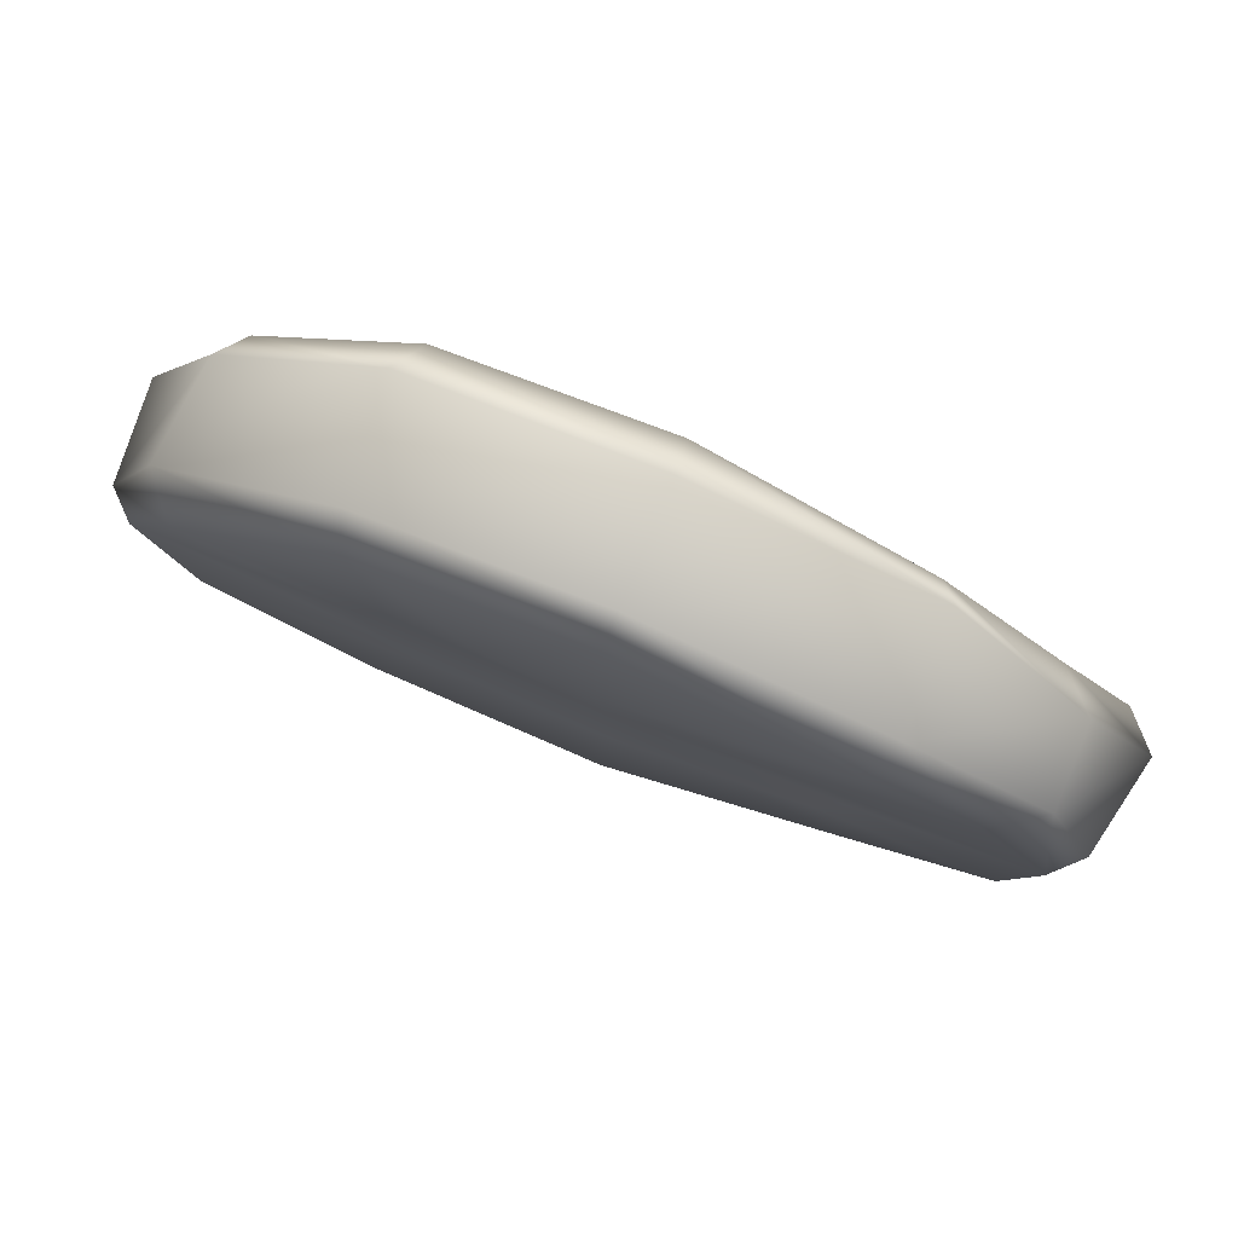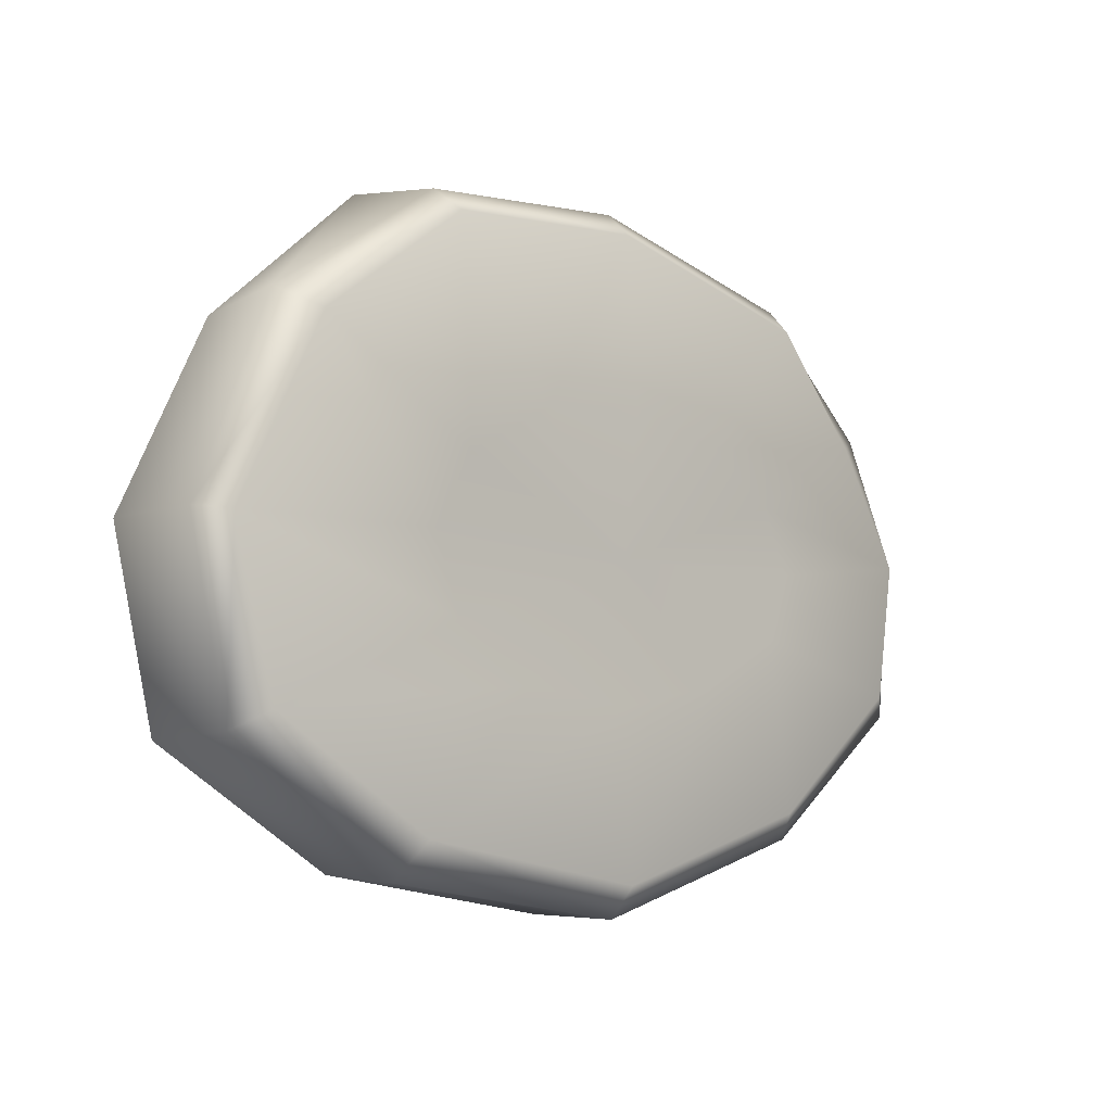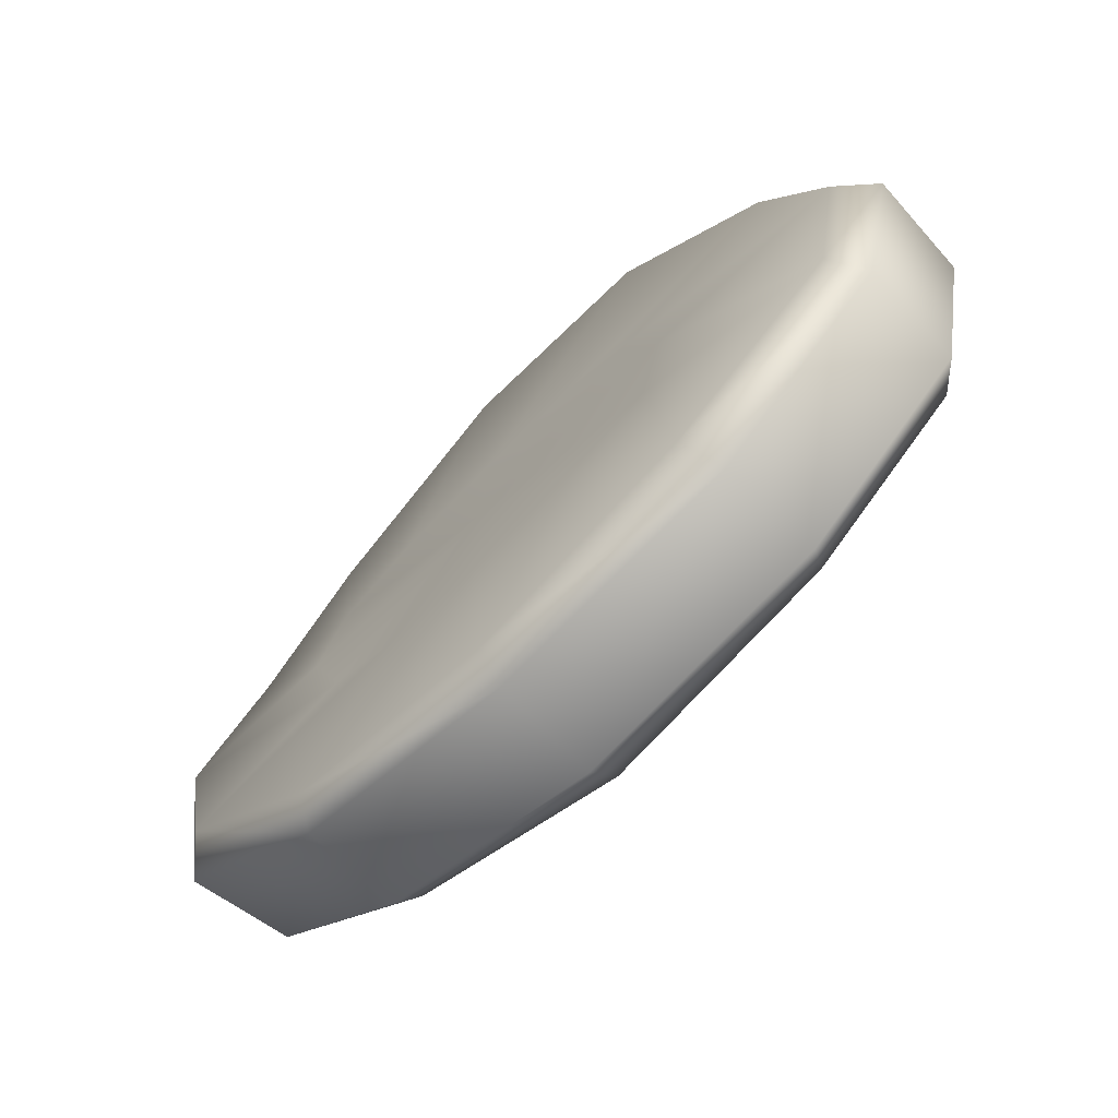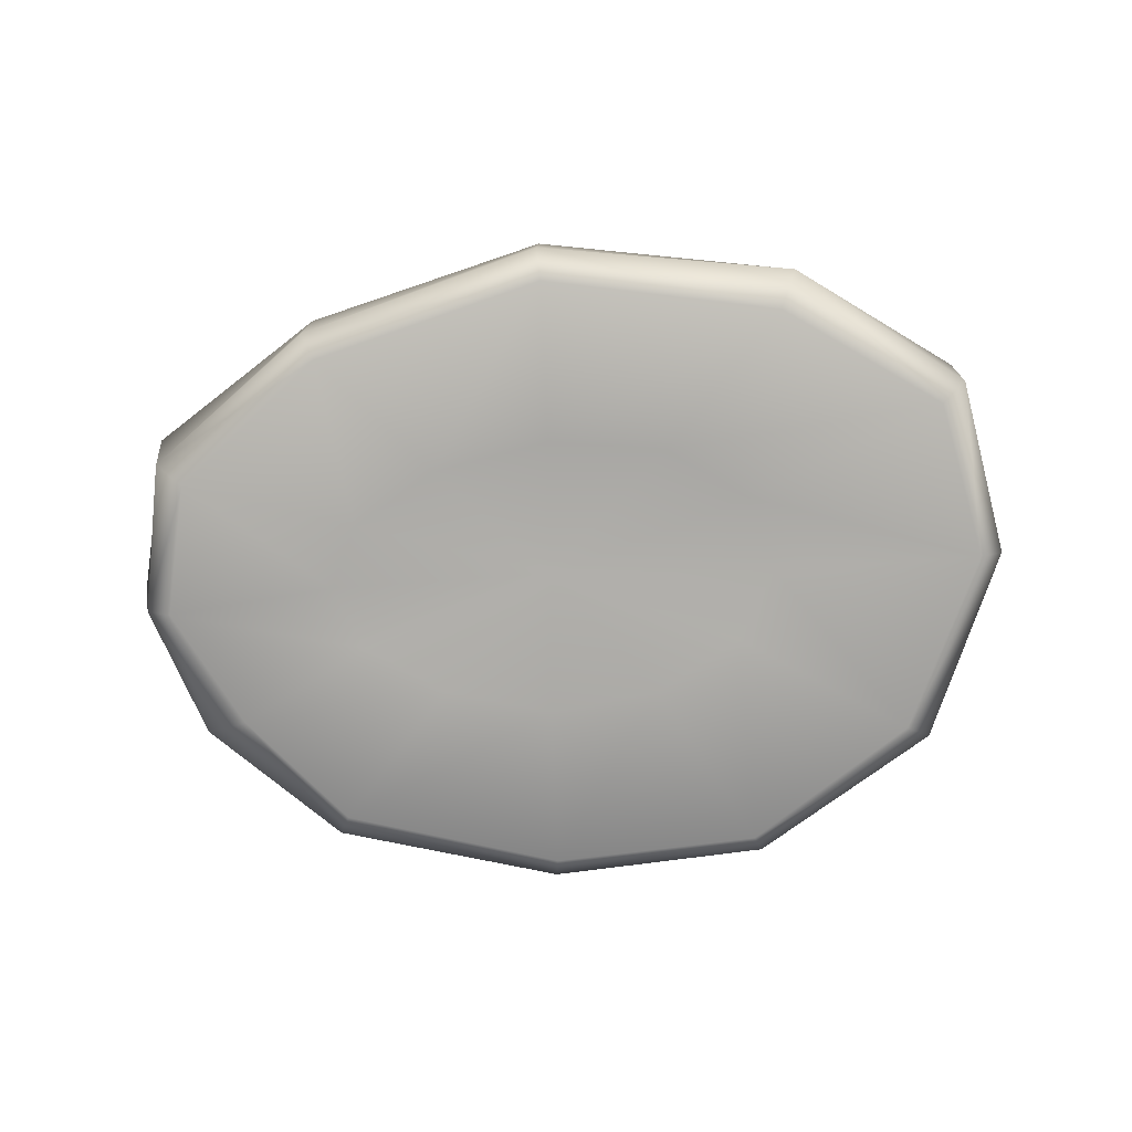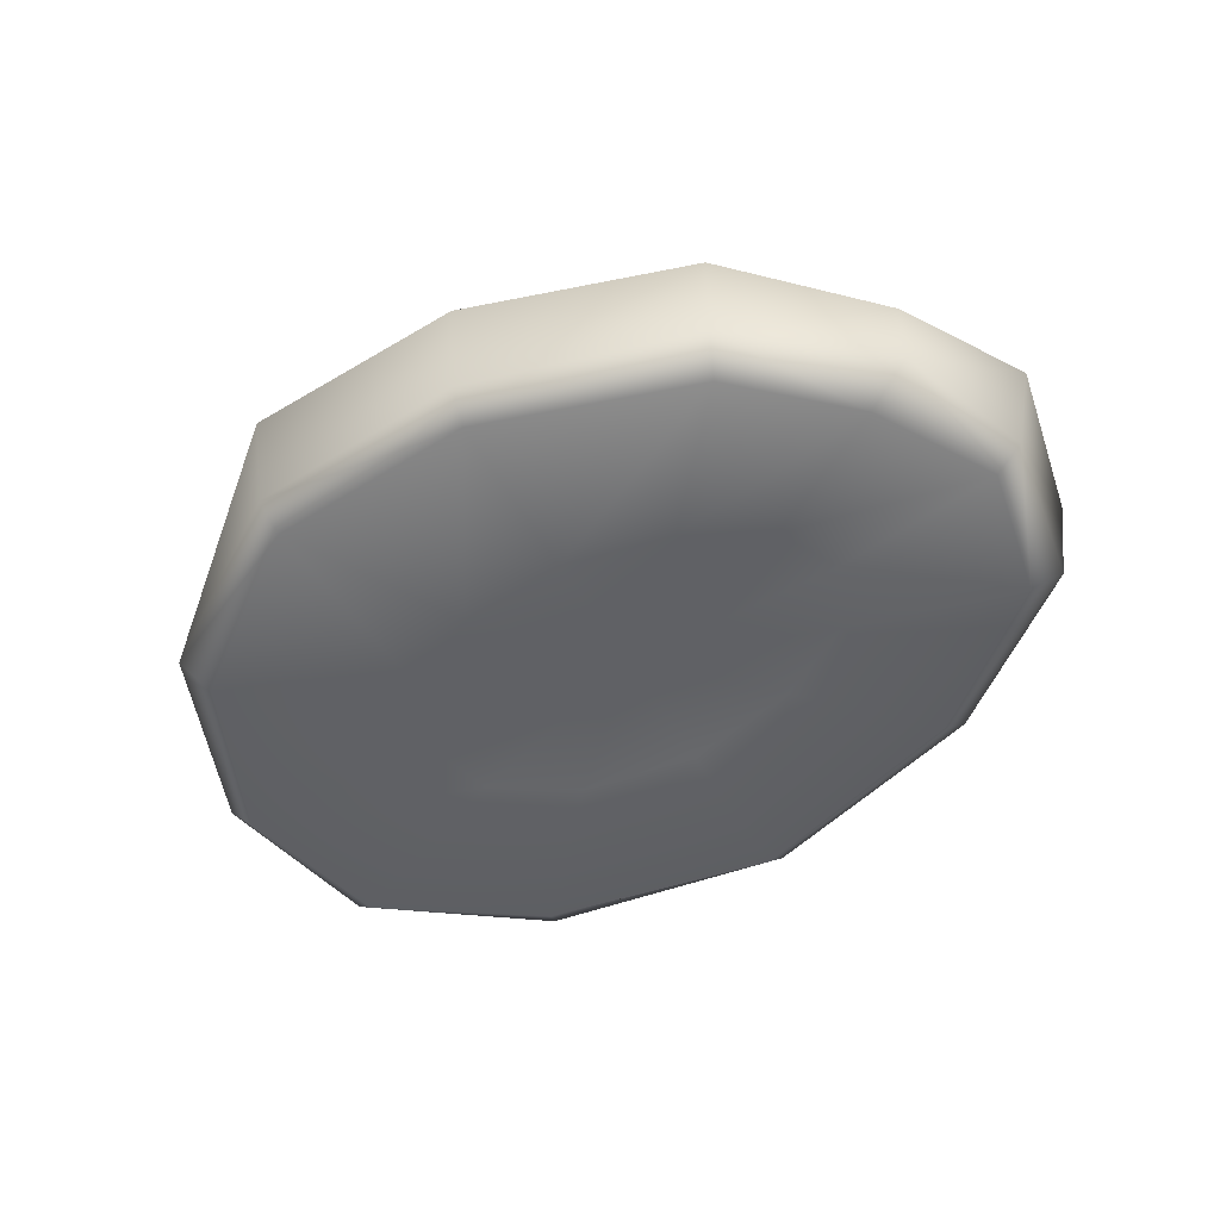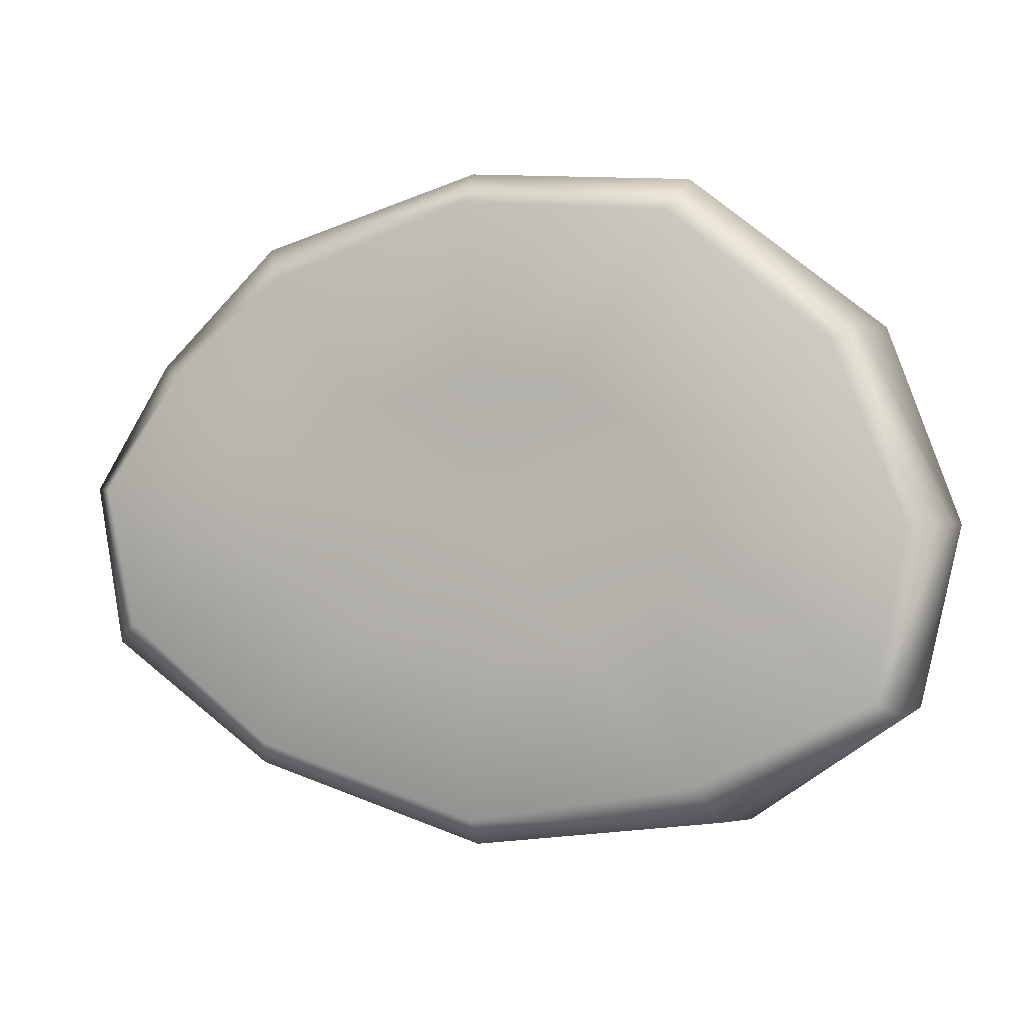
<metadata>
{"format":"obj","ext":"obj","renderer":"f3d","projection":"perspective","resolution":1024,"background":"white","views":[{"elev":79.3,"azim":-158.2,"up":"+Y"},{"elev":-9.0,"azim":136.8,"up":"+Y"},{"elev":-68.3,"azim":45.4,"up":"+Y"},{"elev":-76.3,"azim":1.8,"up":"+Z"},{"elev":-50.9,"azim":-151.2,"up":"+Z"},{"elev":-0.4,"azim":20.9,"up":"+Y"}]}
</metadata>
<code>
g default
v -0.2341 0.2275 -0.1333
v -0.38 0.1414 -0.1217
v -0.4373 0.02547 -0.1161
v -0.387 -0.0927 -0.1228
v -0.2389 -0.1877 -0.1174
v -0.02789 -0.2381 -0.1215
v 0.1862 -0.216 -0.119
v 0.3369 -0.1231 -0.1209
v 0.383 0.01791 -0.1168
v 0.3163 0.1479 -0.1228
v 0.1625 0.2398 -0.1353
v -0.03816 0.2696 -0.1422
v -0.2322 0.2214 0.1762
v -0.3801 0.1408 0.1807
v -0.4387 0.02695 0.1803
v -0.3873 -0.09728 0.1661
v -0.2388 -0.1953 0.1765
v -0.0274 -0.2408 0.1819
v 0.186 -0.2123 0.179
v 0.3367 -0.121 0.1677
v 0.3808 0.0145 0.1785
v 0.3145 0.1538 0.181
v 0.1623 0.2465 0.1728
v -0.03188 0.2744 0.1688
v -0.03087 0.009946 -0.1177
v -0.03086 0.009847 0.1776
v -0.4284 0.468 -0.138
v -0.4508 0.5203 -0.07881
v -0.6146 0.2817 -0.1151
v -0.695 0.3147 -0.05979
v -0.7417 0.06925 -0.1114
v -0.7928 0.07354 -0.06182
v -0.7007 -0.1752 -0.1142
v -0.7541 -0.2072 -0.0695
v -0.4471 -0.3988 -0.1107
v -0.4706 -0.4429 -0.07107
v -0.03154 -0.531 -0.1318
v -0.03651 -0.5855 -0.07687
v 0.3986 -0.4666 -0.1274
v 0.4284 -0.5317 -0.07381
v 0.6899 -0.2857 -0.1217
v 0.7389 -0.3177 -0.07148
v 0.7645 0.002435 -0.1166
v 0.8116 0.006954 -0.0706
v 0.6261 0.321 -0.1441
v 0.6778 0.3599 -0.07791
v 0.3405 0.538 -0.125
v 0.3574 0.5821 -0.07263
v -0.03514 0.5736 -0.1233
v -0.03948 0.6215 -0.07268
v -0.4528 0.5254 0.1187
v -0.4257 0.4623 0.1629
v -0.6985 0.313 0.08571
v -0.6379 0.2852 0.1547
v -0.8296 0.07618 0.1156
v -0.773 0.07375 0.1765
v -0.7775 -0.2201 0.1184
v -0.7233 -0.1824 0.1698
v -0.4708 -0.4435 0.1082
v -0.4486 -0.402 0.1547
v -0.03561 -0.5757 0.11
v -0.03122 -0.527 0.1616
v 0.4206 -0.5163 0.1023
v 0.3844 -0.4515 0.1632
v 0.745 -0.3211 0.1115
v 0.7041 -0.2928 0.1693
v 0.8235 0.008763 0.1123
v 0.7608 0.004096 0.1703
v 0.6645 0.3489 0.1081
v 0.6294 0.3211 0.1615
v 0.3687 0.6137 0.1214
v 0.3446 0.5519 0.187
v -0.04168 0.6459 0.1193
v -0.03598 0.5859 0.1868
g FoodShortLLowerLeg
f 2 1 25
f 3 2 25
f 4 3 25
f 5 4 25
f 6 5 25
f 7 6 25
f 8 7 25
f 9 8 25
f 10 9 25
f 11 10 25
f 12 11 25
f 1 12 25
f 13 14 26
f 14 15 26
f 15 16 26
f 16 17 26
f 17 18 26
f 18 19 26
f 19 20 26
f 20 21 26
f 21 22 26
f 22 23 26
f 23 24 26
f 24 13 26
f 27 28 50 49
f 28 27 29 30
f 30 29 31 32
f 32 31 33 34
f 34 33 35 36
f 36 35 37 38
f 38 37 39 40
f 40 39 41 42
f 42 41 43 44
f 44 43 45 46
f 46 45 47 48
f 48 47 49 50
f 51 52 74 73
f 52 51 53 54
f 54 53 55 56
f 56 55 57 58
f 58 57 59 60
f 60 59 61 62
f 62 61 63 64
f 64 63 65 66
f 66 65 67 68
f 68 67 69 70
f 70 69 71 72
f 72 71 73 74
f 1 2 29 27
f 2 3 31 29
f 3 4 33 31
f 4 5 35 33
f 5 6 37 35
f 6 7 39 37
f 7 8 41 39
f 8 9 43 41
f 9 10 45 43
f 10 11 47 45
f 11 12 49 47
f 12 1 27 49
f 28 30 53 51
f 30 32 55 53
f 32 34 57 55
f 34 36 59 57
f 36 38 61 59
f 38 40 63 61
f 40 42 65 63
f 42 44 67 65
f 44 46 69 67
f 46 48 71 69
f 48 50 73 71
f 50 28 51 73
f 52 54 14 13
f 54 56 15 14
f 56 58 16 15
f 58 60 17 16
f 60 62 18 17
f 62 64 19 18
f 64 66 20 19
f 66 68 21 20
f 68 70 22 21
f 70 72 23 22
f 72 74 24 23
f 74 52 13 24

</code>
